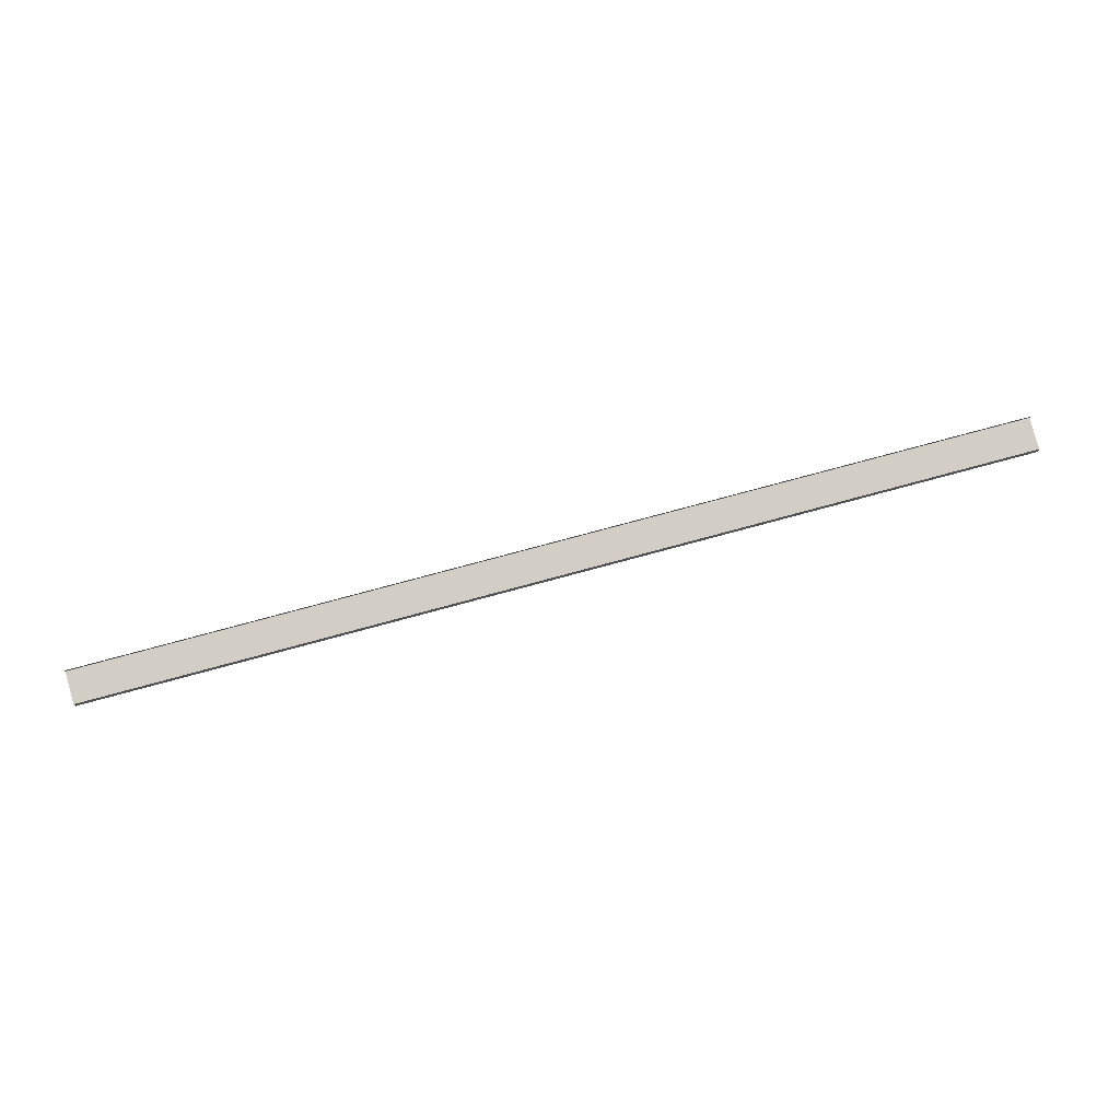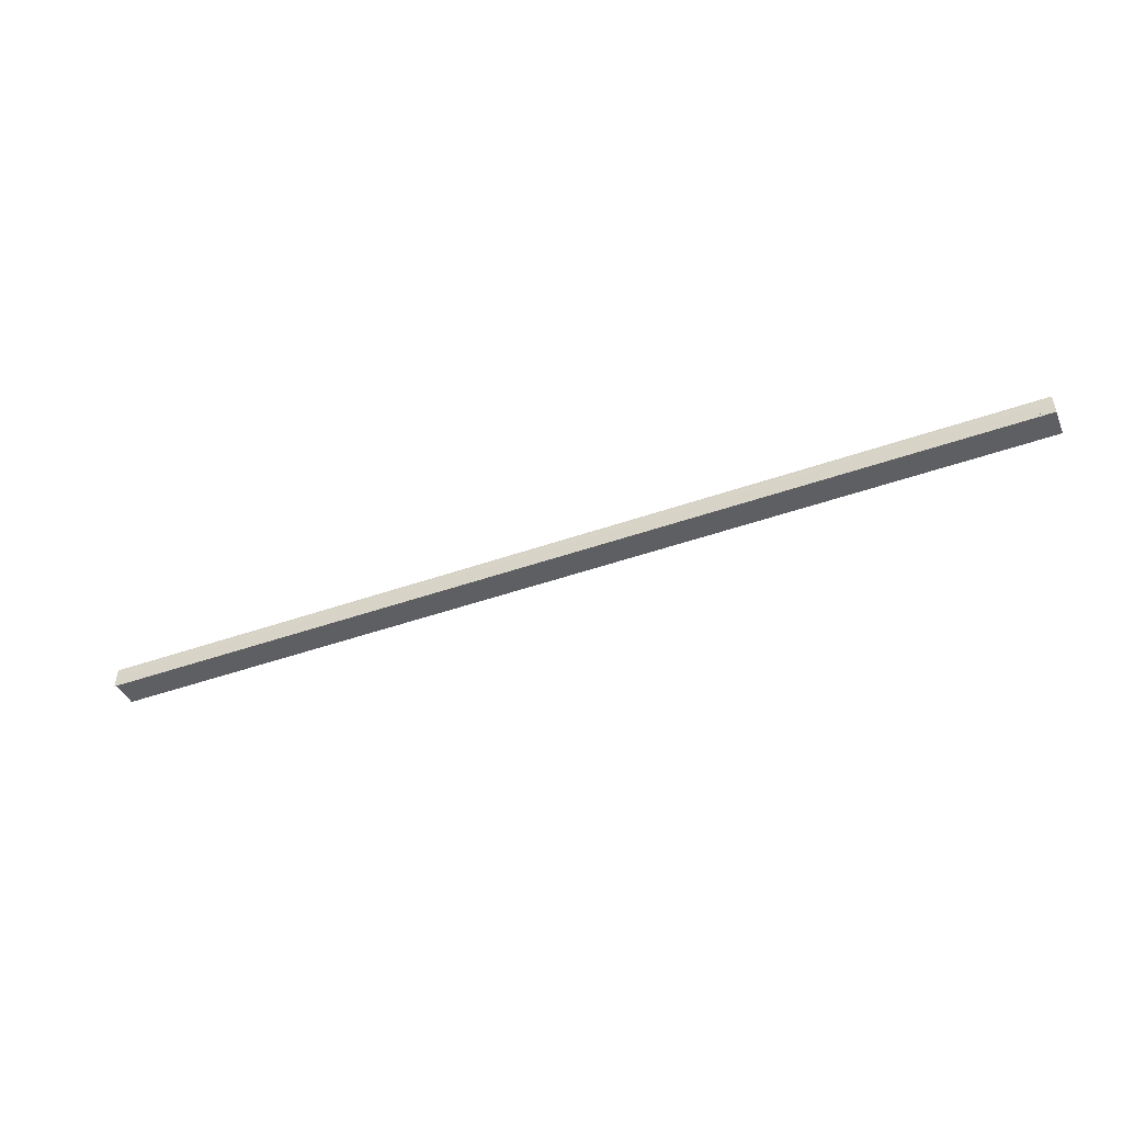
<metadata>
{"format":"obj","ext":"obj","renderer":"f3d","projection":"perspective","resolution":1024,"background":"white","views":[{"elev":76.1,"azim":-15.2,"up":"+Z"},{"elev":-48.2,"azim":-158.7,"up":"+Z"}]}
</metadata>
<code>
o 7003
v 2232 1855 8.047
v 2232 1855 8.047
v 2232 1855 8.047
v 2232 1855 8.046
v 2232 1855 8.046
v 2232 1855 8.047
v 2232 1855 8.047
v 2232 1855 8.046
v 2232 1855 8.045
v 2232 1855 8.046
v 2232 1855 8.045
v 2232 1855 8.044
v 2232 1855 8.044
v 2232 1855 8.045
v 2232 1855 8.046
v 2232 1855 8.044
v 2232 1855 8.042
v 2232 1855 8.041
v 2232 1855 8.042
v 2232 1855 8.042
v 2232 1855 8.041
v 2232 1855 8.041
v 2232 1855 8.042
v 2232 1855 8.044
v 2232 1855 8.045
v 2232 1855 8.046
v 2232 1855 8.044
v 2232 1855 8.045
v 2232 1855 8.042
v 2232 1855 8.044
v 2232 1855 8.042
v 2232 1855 8.044
v 2232 1855 8.045
v 2232 1855 8.044
v 2232 1855 8.041
v 2232 1855 8.042
v 2232 1855 8.041
v 2232 1855 8.042
v 2232 1855 8.04
v 2232 1855 8.04
v 2232 1855 8.04
v 2232 1855 8.04
v 2232 1855 8.04
v 2232 1855 8.047
v 2232 1855 8.046
v 2232 1855 8.047
v 2232 1855 8.047
v 2232 1855 8.045
v 2232 1855 8.045
v 2232 1855 8.047
v 2232 1855 8.047
v 2232 1855 8.046
v 2232 1855 8.04
v 2232 1855 8.04
v 2232 1855 8.04
v 2232 1855 8.041
v 2232 1855 8.04
v 2232 1855 8.04
v 2232 1855 8.041
f 1 2 3
f 4 2 5
f 3 6 7
f 5 6 7
f 8 9 5
f 10 9 11
f 9 12 11
f 11 12 13
f 13 14 15
f 13 16 14
f 13 17 16
f 13 18 17
f 12 19 13
f 13 19 20
f 19 21 20
f 20 22 18
f 12 23 22
f 12 24 23
f 12 25 24
f 12 26 25
f 27 25 28
f 29 30 27
f 31 32 29
f 32 33 34
f 35 23 36
f 37 38 35
f 37 39 35
f 40 39 41
f 35 42 43
f 41 42 43
f 44 45 46
f 44 47 46
f 48 45 49
f 46 50 51
f 46 26 52
f 49 26 52
f 53 54 55
f 53 56 55
f 55 57 58
f 55 22 59

</code>
